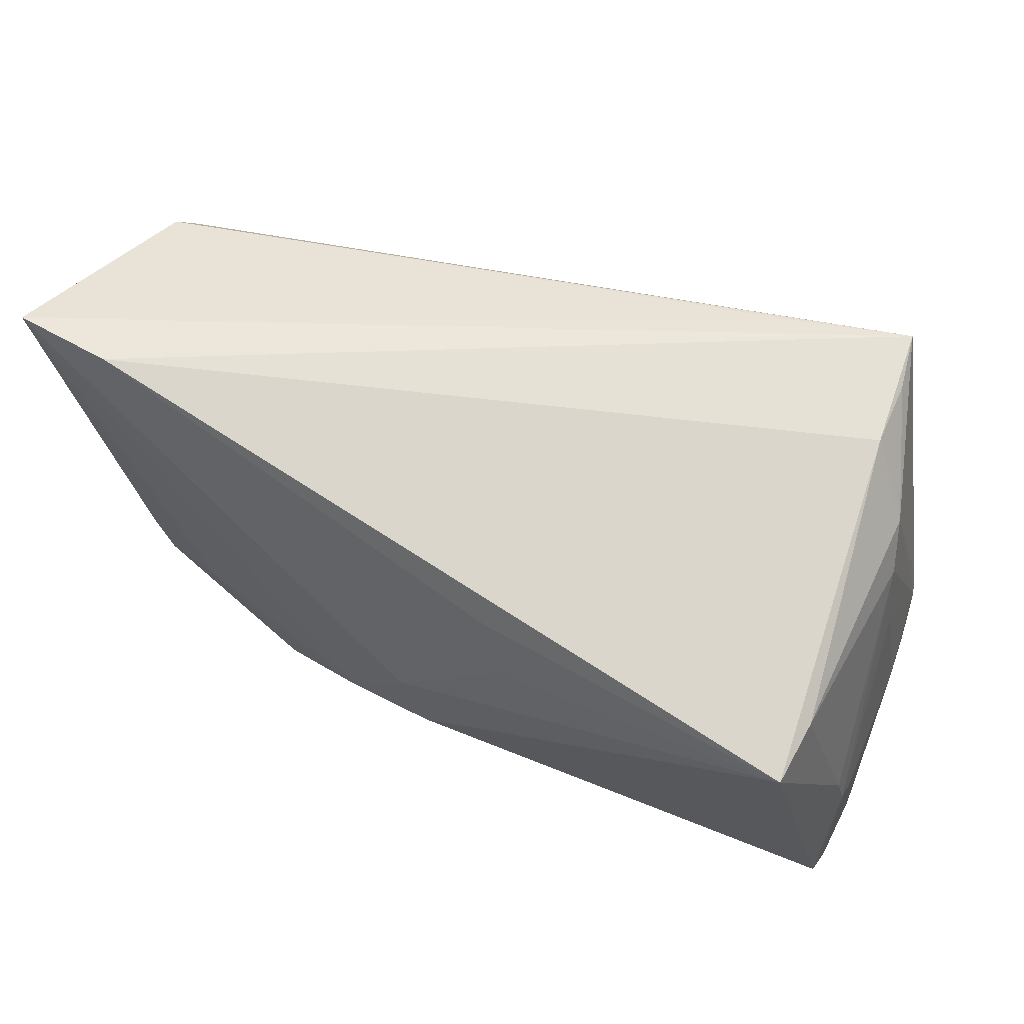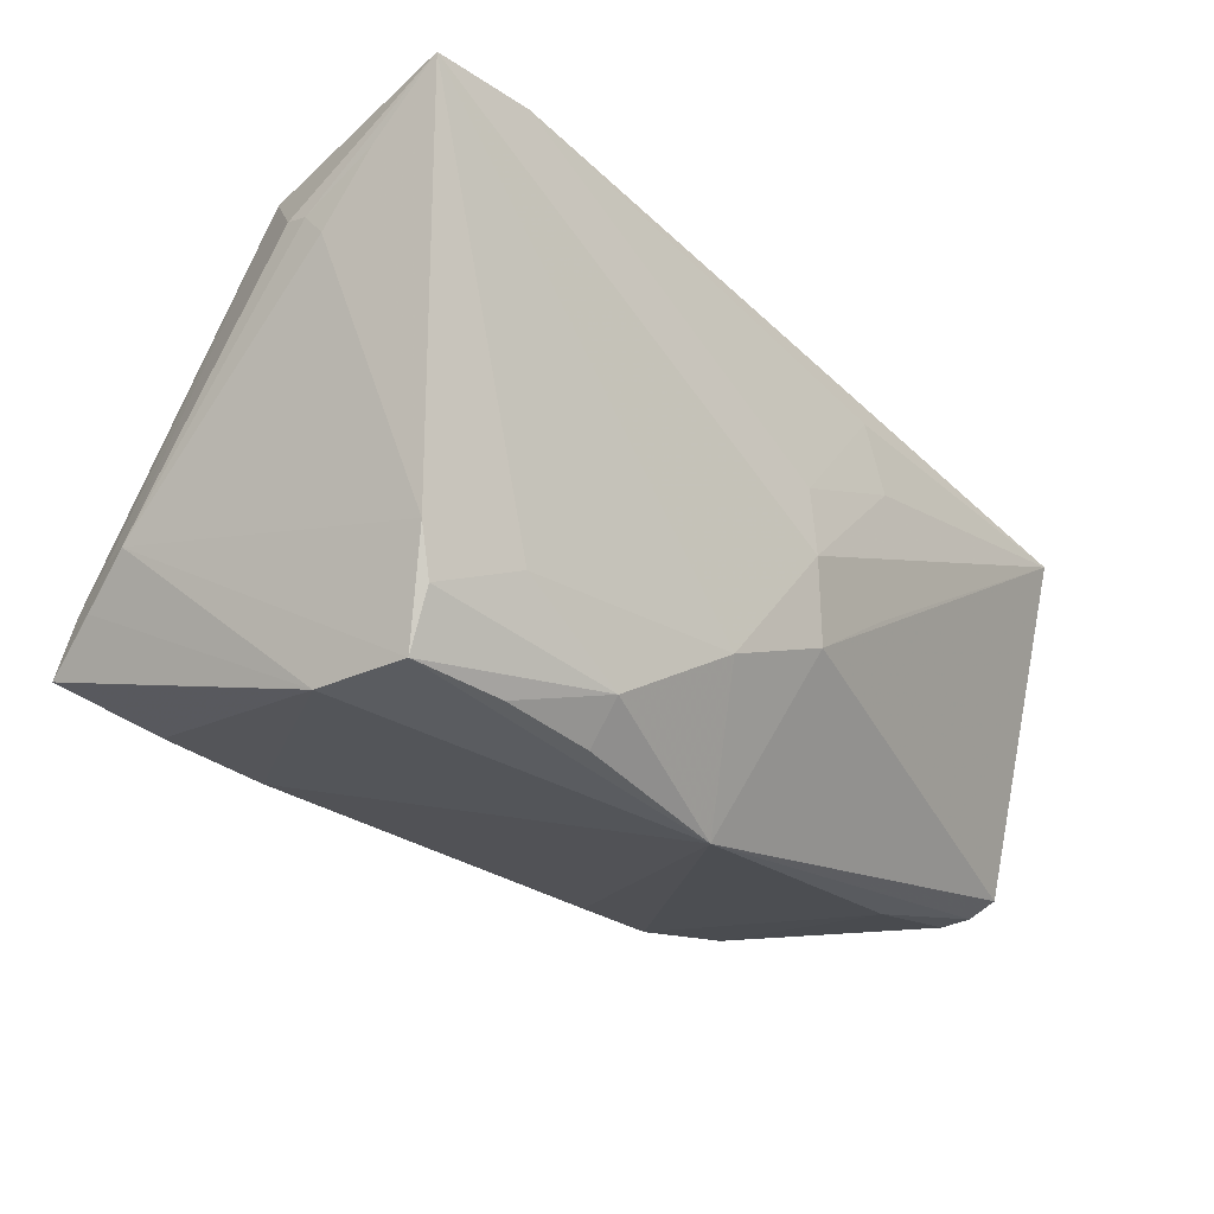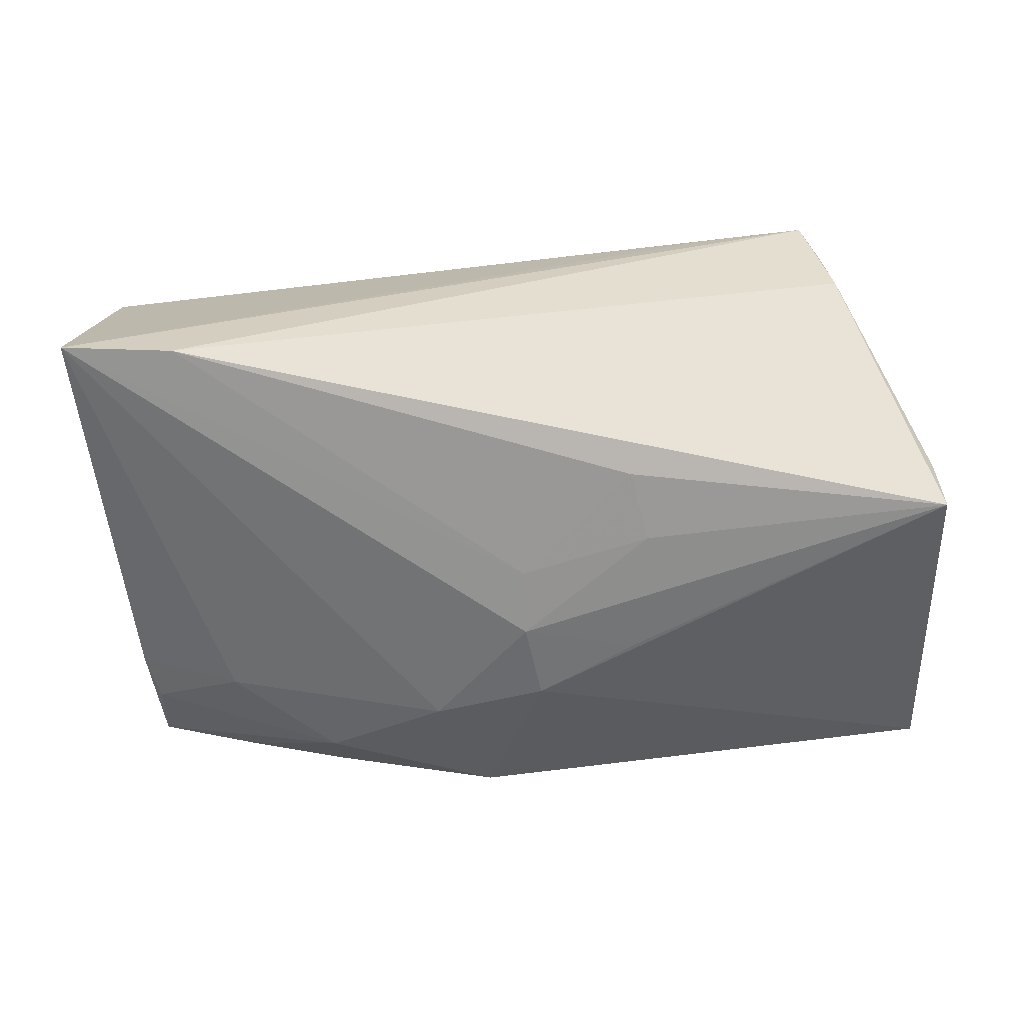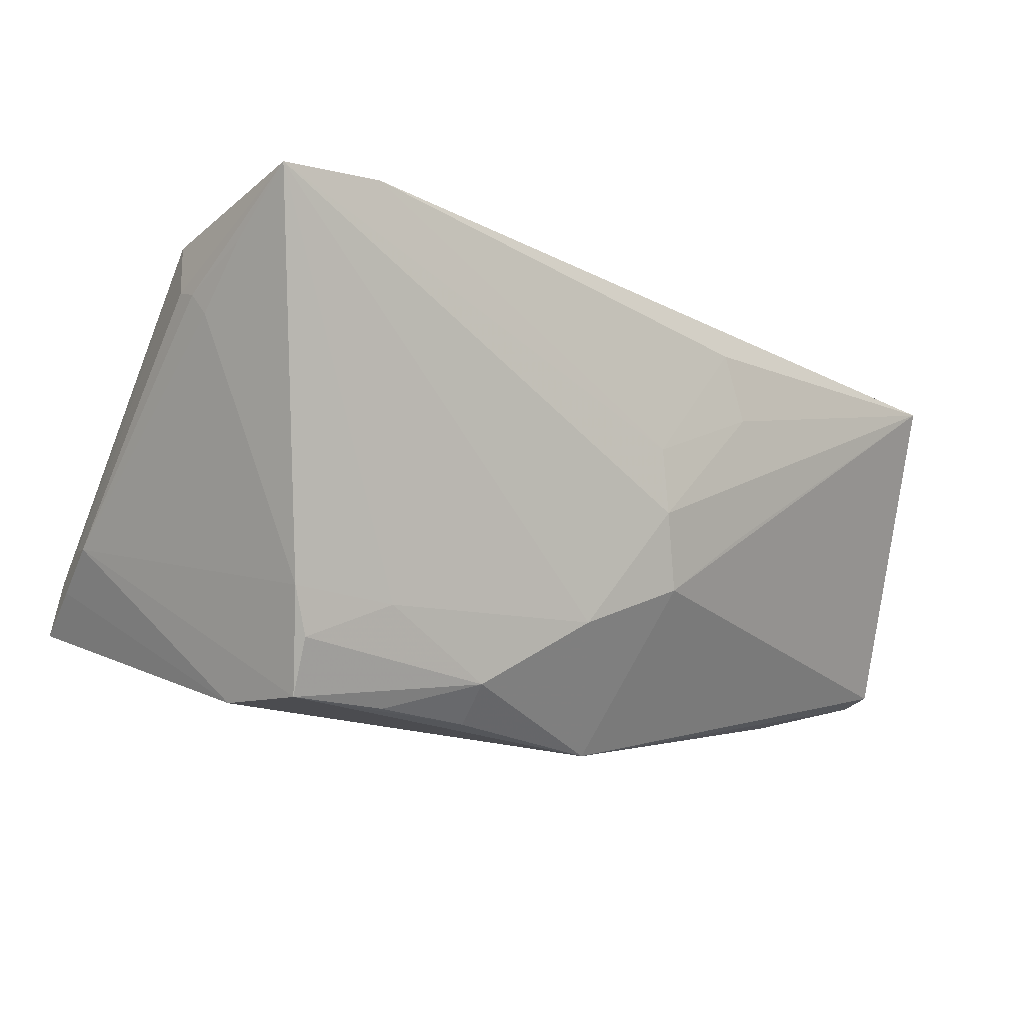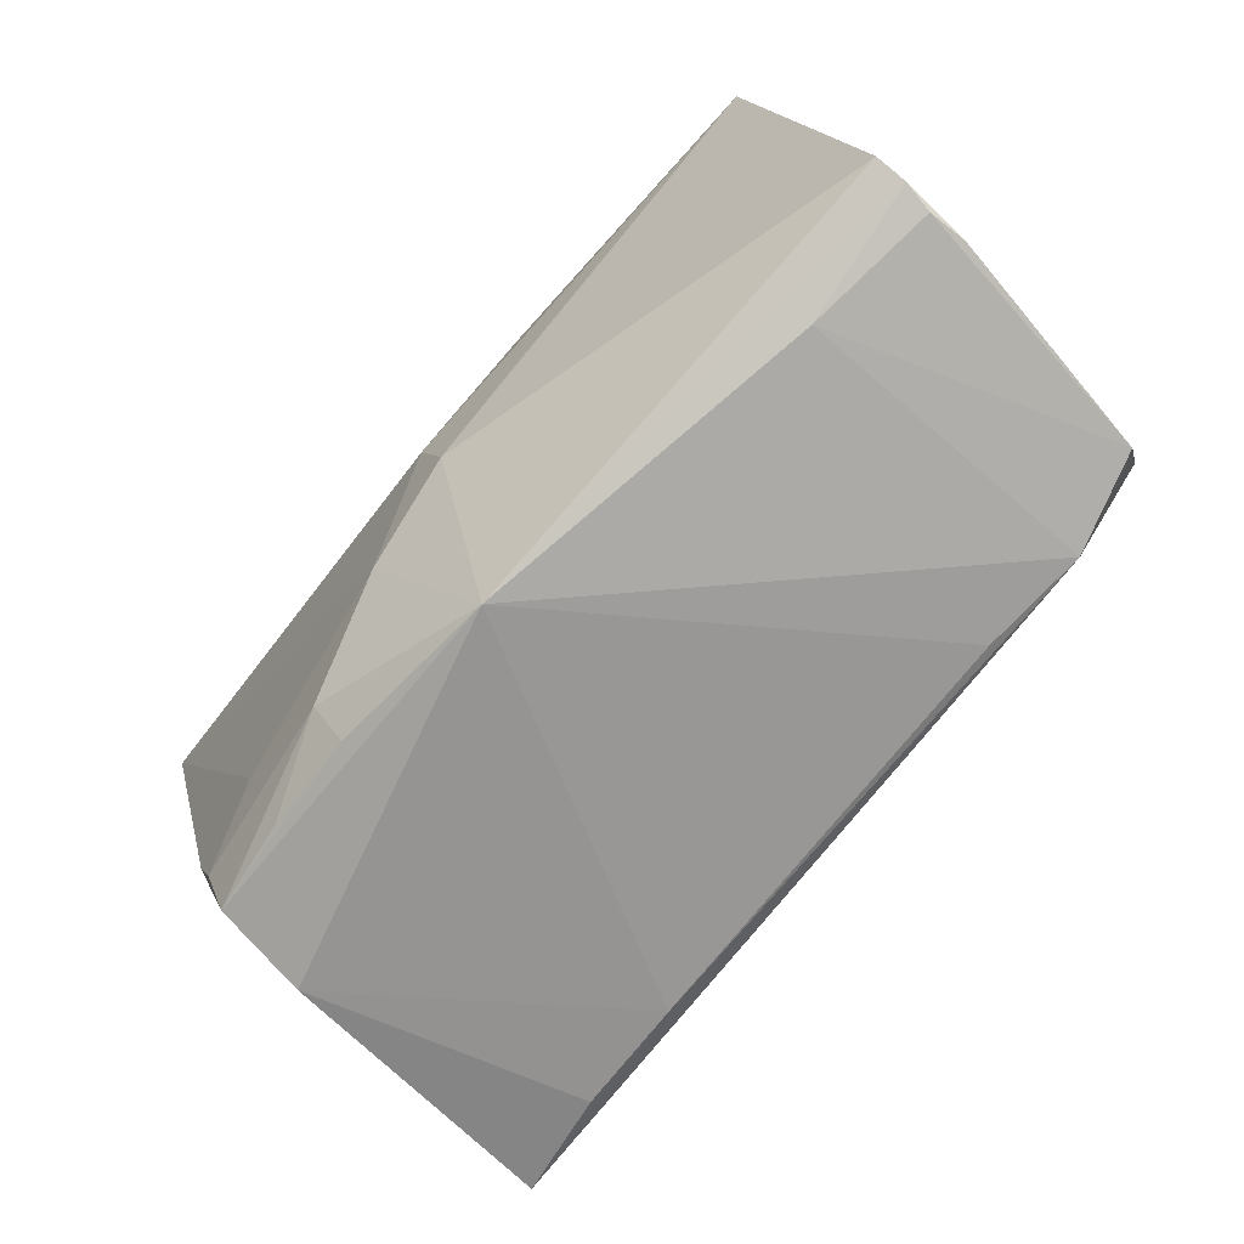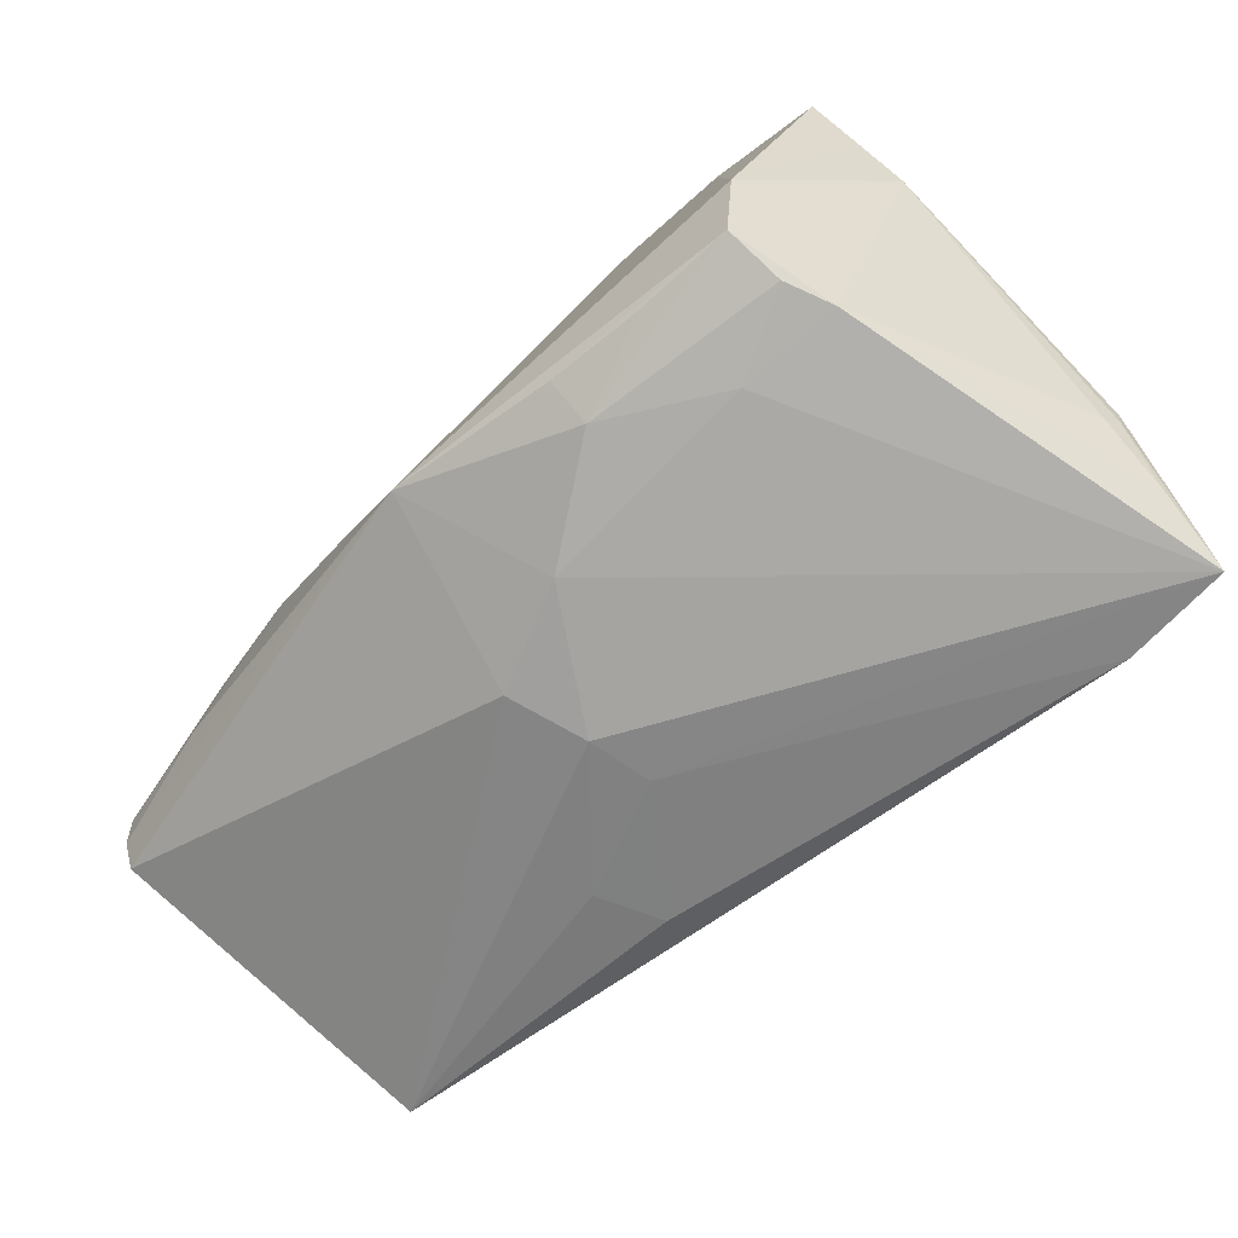
<metadata>
{"format":"obj","ext":"obj","renderer":"f3d","projection":"perspective","resolution":1024,"background":"white","views":[{"elev":53.4,"azim":-147.0,"up":"+Y"},{"elev":-24.7,"azim":133.2,"up":"+Y"},{"elev":-64.4,"azim":177.6,"up":"+Z"},{"elev":-6.3,"azim":141.7,"up":"+Y"},{"elev":-77.9,"azim":-128.1,"up":"+Y"},{"elev":-63.8,"azim":48.6,"up":"+Z"}]}
</metadata>
<code>
v 0.0445 -0.0186 -0.01954
v -0.04762 -0.01598 0.02852
v -0.05143 0.01643 -0.01691
v 0.04042 0.03199 -0.02746
v 0.05337 -0.01192 0.02141
v -0.04115 0.03009 0.02222
v -0.05469 -0.01211 -0.007415
v -0.04783 0.02042 0.01151
v -0.04847 -0.02265 0.02565
v -0.03906 0.03199 0.02852
v -0.05188 0.01495 -0.02465
v -0.04681 -0.01087 0.02852
v 0.008559 -0.01605 -0.02554
v -0.03856 -0.02845 -0.007372
v 0.04424 -0.02518 -0.01681
v -0.02465 -0.02353 0.02712
v -0.001786 -0.002483 -0.02852
v 0.02188 -0.02353 -0.02206
v -0.03702 -0.02342 0.02843
v 0.05308 0.0319 -0.02759
v -0.04963 0.01533 0.008021
v 0.04635 -0.01296 -0.02031
v -0.05464 -0.02421 -0.01216
v -0.05432 -0.006894 -0.009093
v 0.05174 -0.01039 0.02555
v 0.05467 0.01991 -0.01113
v -0.01582 0.01029 -0.02741
v -0.02636 0.03151 0.02373
v 0.02591 -0.02135 0.02649
v -0.01332 0.01844 -0.02694
v -0.05079 -0.01726 0.01569
v -0.01511 -0.005026 -0.02646
v 0.05298 -0.006862 0.0195
v 0.05071 0.02758 -0.001601
v -0.05425 -0.01446 -0.004093
v 0.02167 -0.02818 -0.01802
v 0.03311 -0.02641 -0.01799
v 0.0521 -0.01691 0.02852
v 0.05024 0.02493 0.001424
v 0.05413 0.01753 -0.01305
v 0.04609 -0.02573 -0.005714
v 0.0393 -0.0199 0.02664
v 0.05451 -0.007031 0.01492
v -0.05453 -0.02569 -0.008541
v -0.001209 0.005323 -0.02824
v 0.04779 0.02059 0.006306
v -0.05372 -0.02535 -0.000419
v 0.001507 -0.03199 -0.01584
v 0.0346 -0.01479 -0.02219
v -0.04241 0.02918 0.01423
v -0.00416 -0.01174 -0.02686
v -0.05369 -0.02616 -0.004999
v -0.05048 0.00483 0.00873
v 0.05381 0.02465 -0.01951
v 0.05469 0.02051 -0.00846
f 10 2 38
f 38 2 19
f 19 14 48
f 44 48 14
f 7 21 24
f 8 21 2
f 10 20 4
f 10 38 25
f 29 38 19
f 41 48 15
f 41 29 48
f 23 44 7
f 7 24 23
f 23 24 11
f 48 44 23
f 28 20 10
f 10 34 28
f 28 34 20
f 10 4 50
f 50 4 11
f 21 8 3
f 11 24 3
f 3 24 21
f 3 50 11
f 8 50 3
f 12 2 10
f 10 8 12
f 12 8 2
f 2 21 53
f 53 31 2
f 53 21 7
f 35 53 7
f 31 53 35
f 54 20 26
f 26 40 54
f 10 25 46
f 26 20 55
f 20 34 55
f 19 48 16
f 16 29 19
f 48 29 16
f 43 40 26
f 26 55 43
f 43 41 15
f 43 25 38
f 43 55 34
f 38 29 42
f 42 41 38
f 29 41 42
f 15 18 1
f 15 48 36
f 48 18 36
f 45 4 20
f 48 23 51
f 51 23 11
f 9 14 19
f 19 2 9
f 2 31 9
f 52 44 14
f 14 9 52
f 6 8 10
f 10 50 6
f 6 50 8
f 39 25 34
f 39 46 25
f 39 34 10
f 10 46 39
f 38 41 5
f 5 43 38
f 41 43 5
f 34 25 33
f 33 43 34
f 25 43 33
f 49 1 18
f 15 1 22
f 22 43 15
f 20 54 22
f 22 49 20
f 1 49 22
f 40 43 22
f 22 54 40
f 37 18 15
f 15 36 37
f 37 36 18
f 11 4 30
f 4 45 30
f 13 18 48
f 48 51 13
f 13 49 18
f 20 49 13
f 32 51 11
f 44 52 47
f 47 52 9
f 47 9 31
f 31 35 47
f 7 44 47
f 47 35 7
f 11 30 27
f 27 30 45
f 20 13 17
f 17 13 51
f 17 45 20
f 51 32 17
f 17 27 45
f 17 32 11
f 11 27 17

</code>
